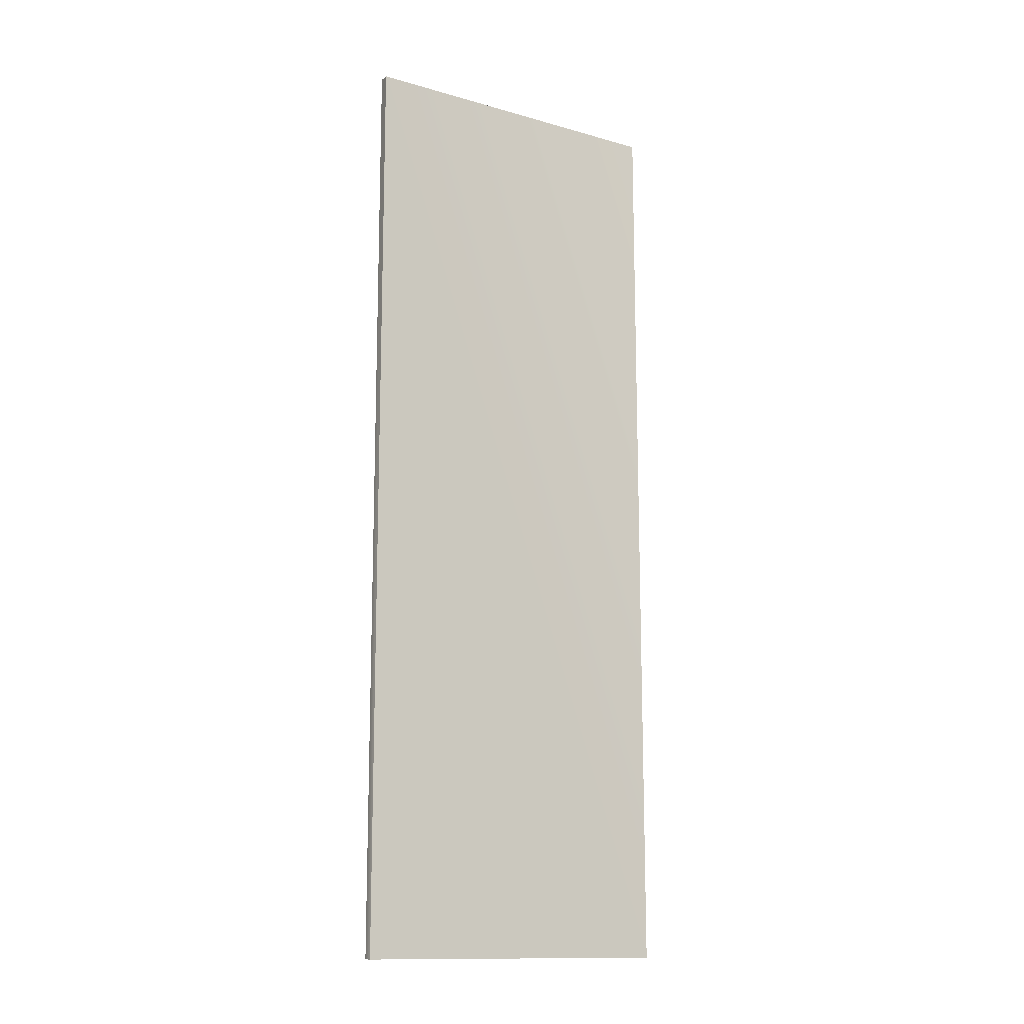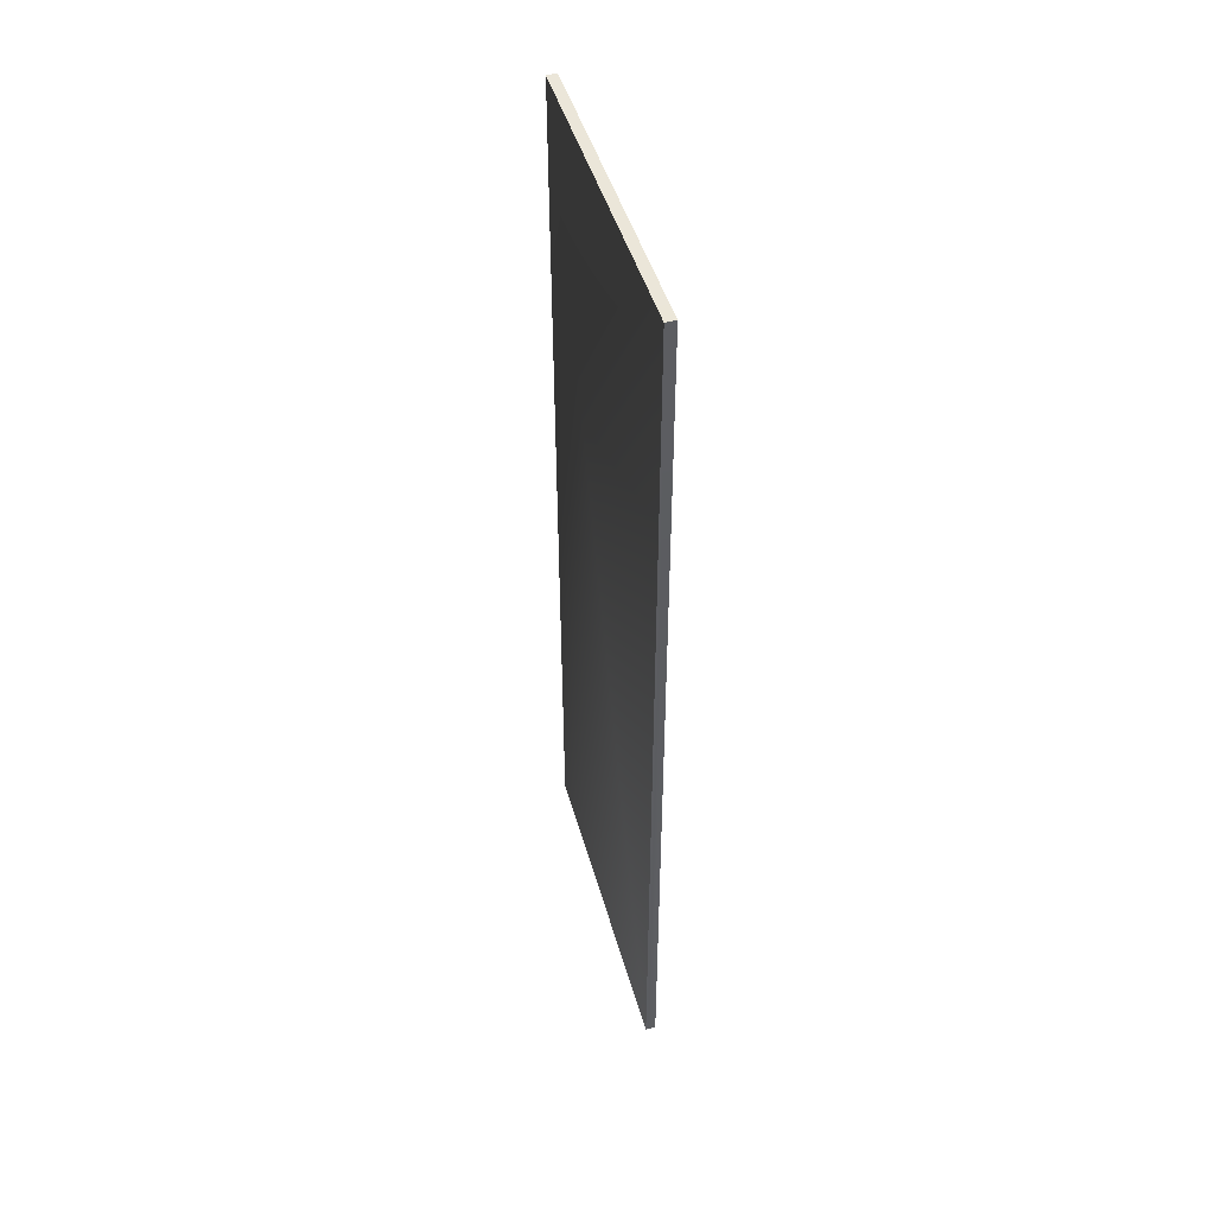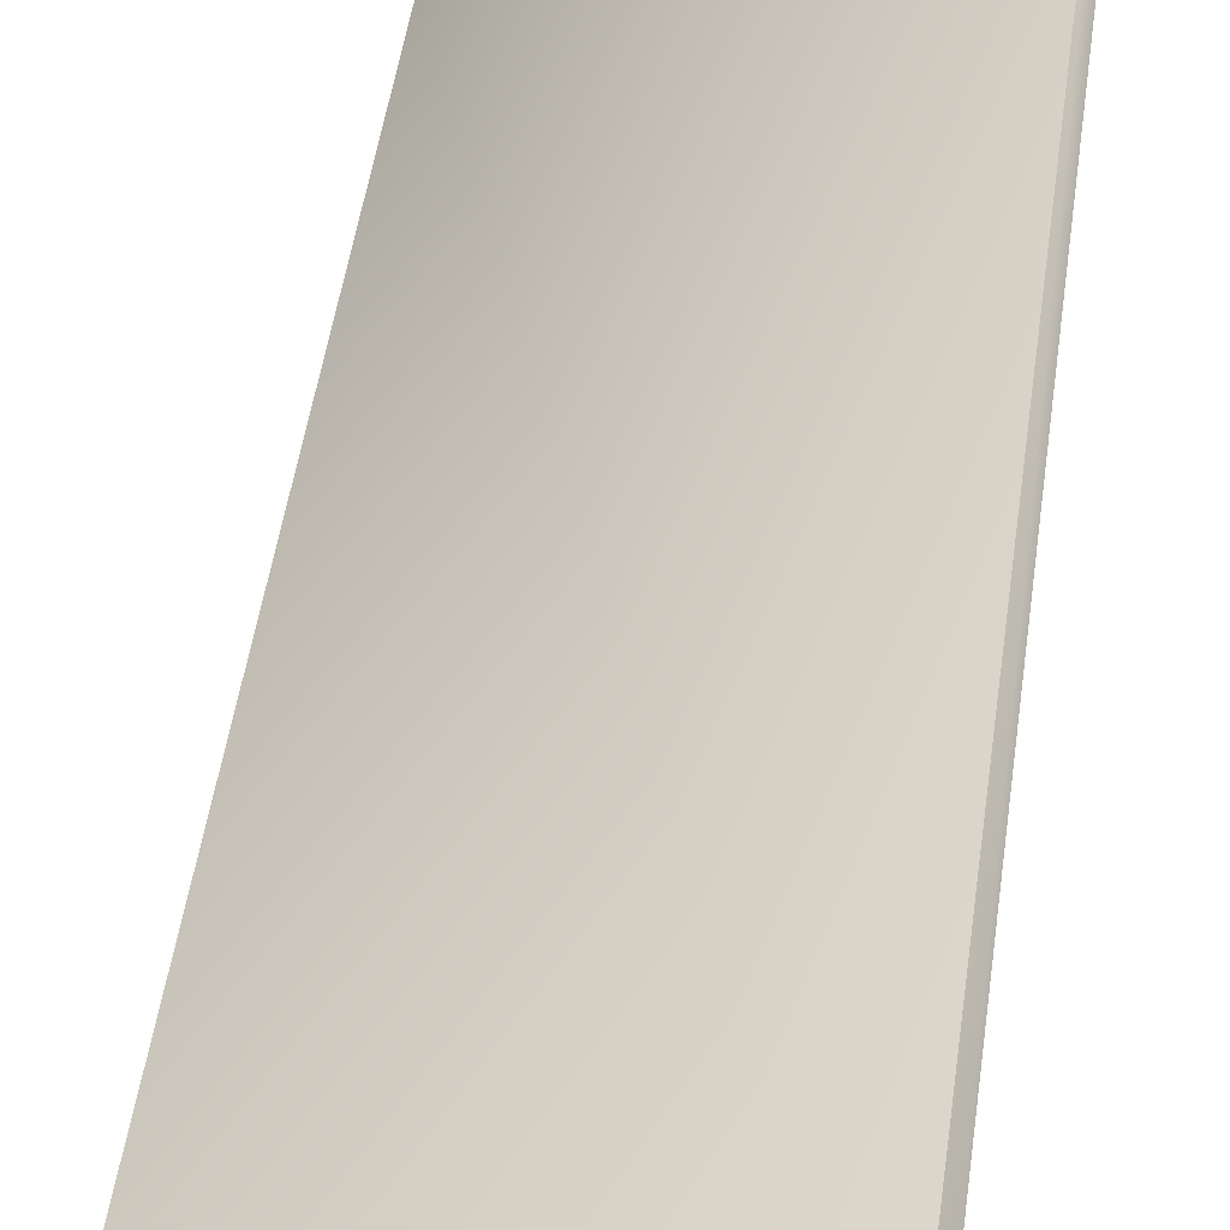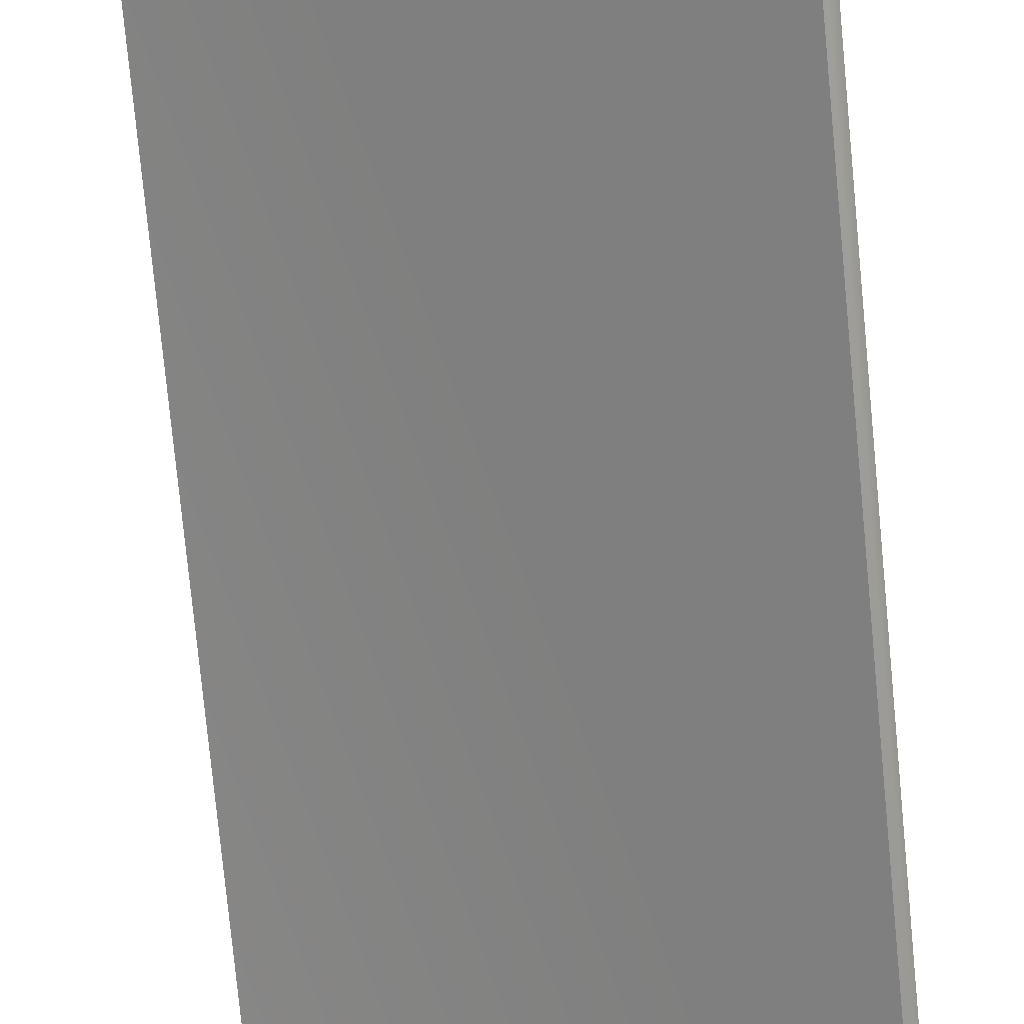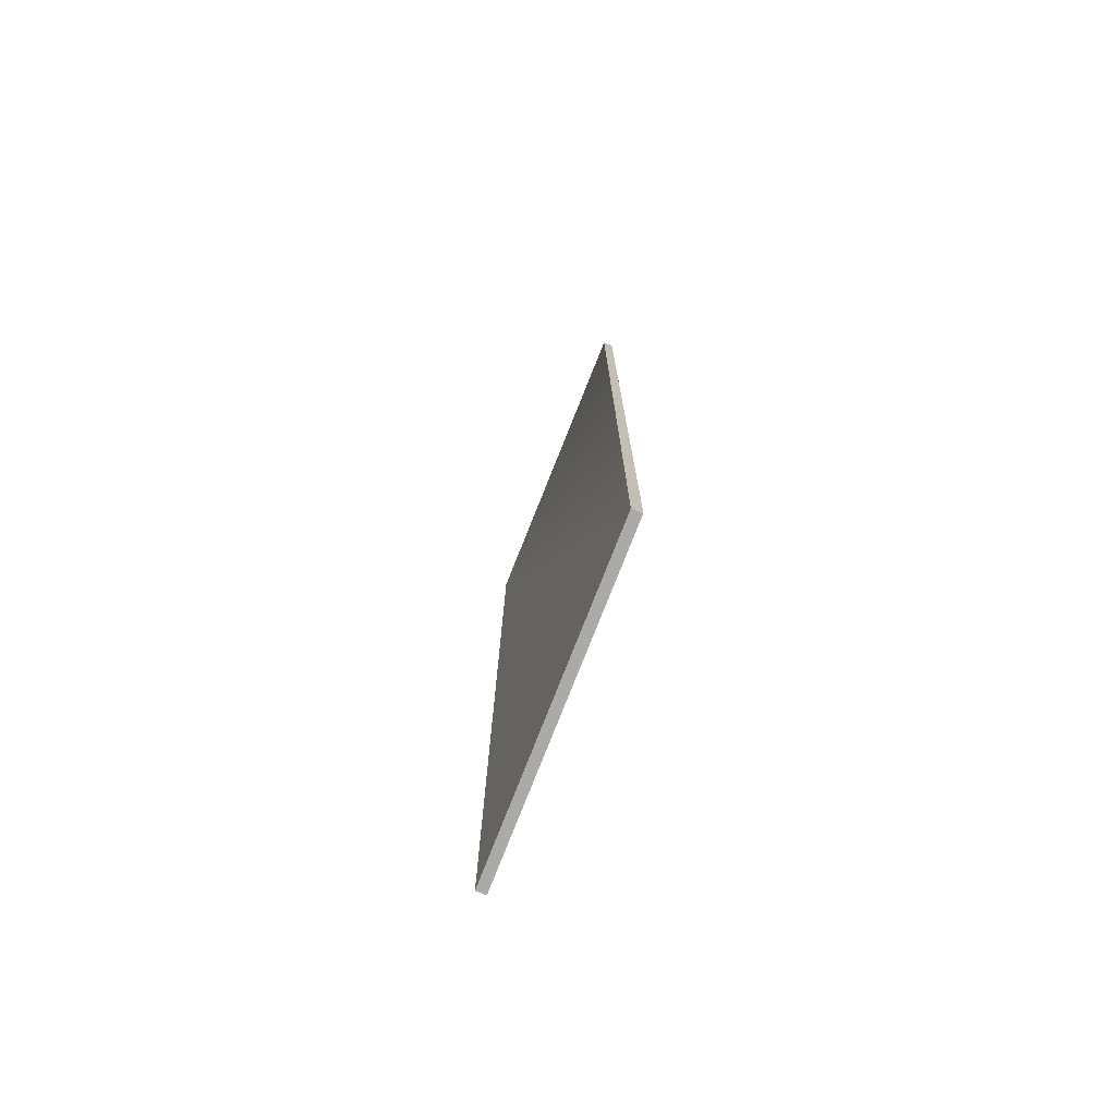
<metadata>
{"format":"obj","ext":"obj","renderer":"f3d","projection":"perspective","resolution":1024,"background":"white","views":[{"elev":-13.1,"azim":7.2,"up":"+Z"},{"elev":47.7,"azim":-67.9,"up":"+Z"},{"elev":40.0,"azim":6.8,"up":"+Y"},{"elev":-74.4,"azim":-174.6,"up":"+Y"},{"elev":-76.1,"azim":106.3,"up":"+Z"}]}
</metadata>
<code>
g ENV_bouncySlope04_Col
v -4.771 -3.752 -17.29
v 4.862 3.654 -17.33
v 4.821 3.707 17.3
v -4.746 -3.744 17.57
v -4.771 -3.752 -17.29
v -4.543 -4.047 -17.29
v 5.089 3.359 -17.33
v 4.862 3.654 -17.33
v -4.746 -3.744 17.57
v -4.517 -4.039 17.57
v -4.543 -4.047 -17.29
v -4.771 -3.752 -17.29
v 4.821 3.707 17.3
v 5.049 3.413 17.3
v -4.517 -4.039 17.57
v -4.746 -3.744 17.57
v 4.862 3.654 -17.33
v 5.089 3.359 -17.33
v 5.049 3.413 17.3
v 4.821 3.707 17.3
v 5.089 3.359 -17.33
v -4.543 -4.047 -17.29
v -4.517 -4.039 17.57
v 5.049 3.413 17.3
g ENV_bouncySlope04_Col_0
f 3 2 1
f 4 3 1
f 7 6 5
f 8 7 5
f 11 10 9
f 12 11 9
f 15 14 13
f 16 15 13
f 19 18 17
f 20 19 17
f 23 22 21
f 24 23 21

</code>
